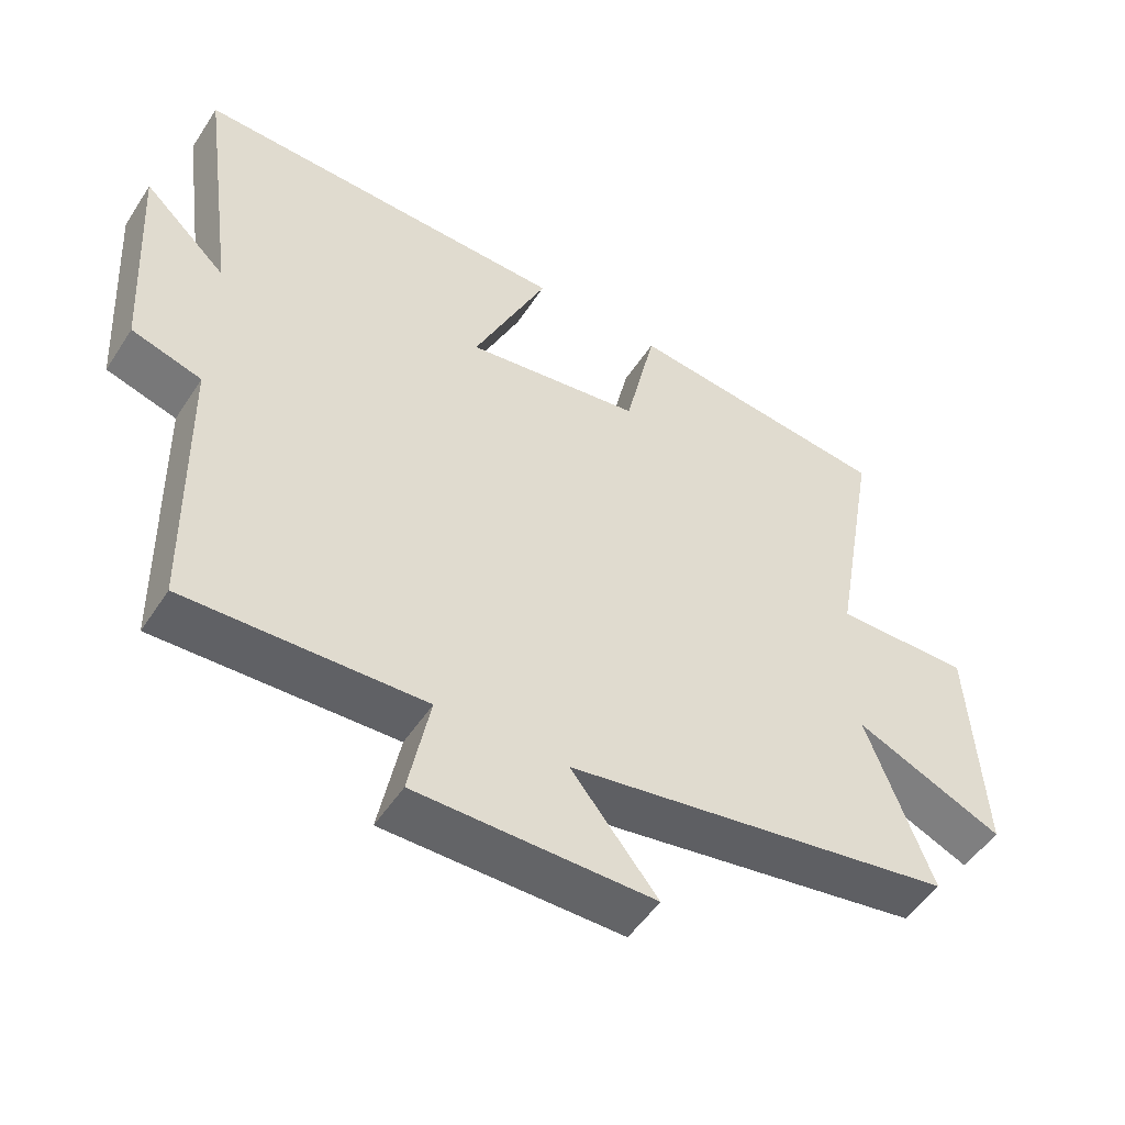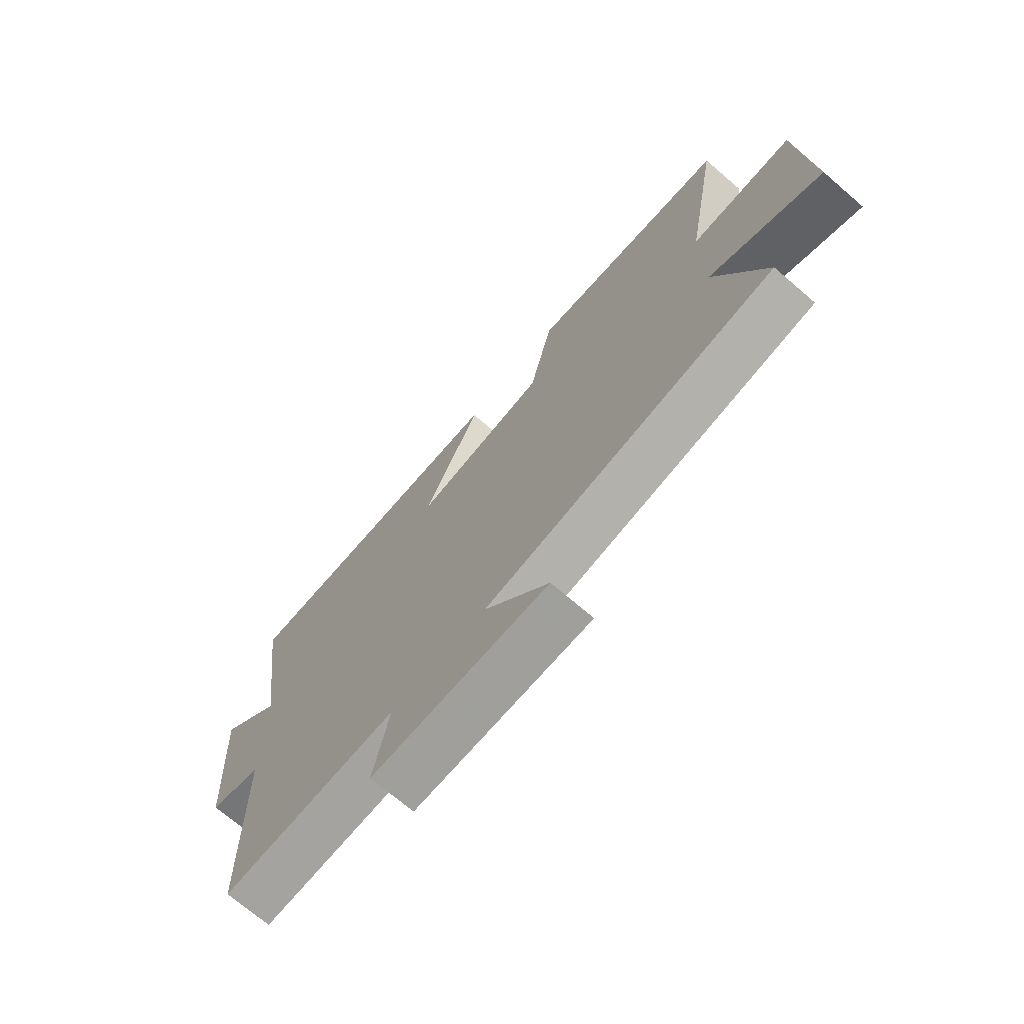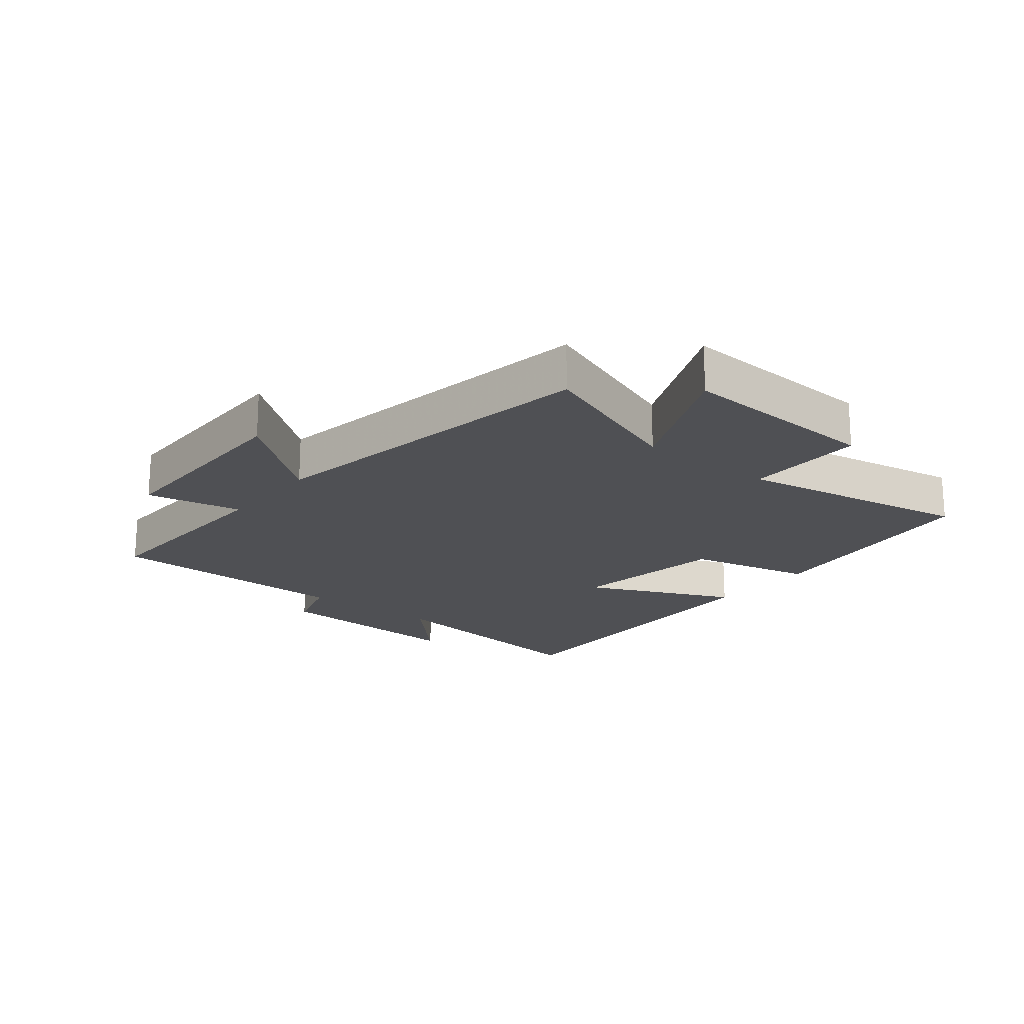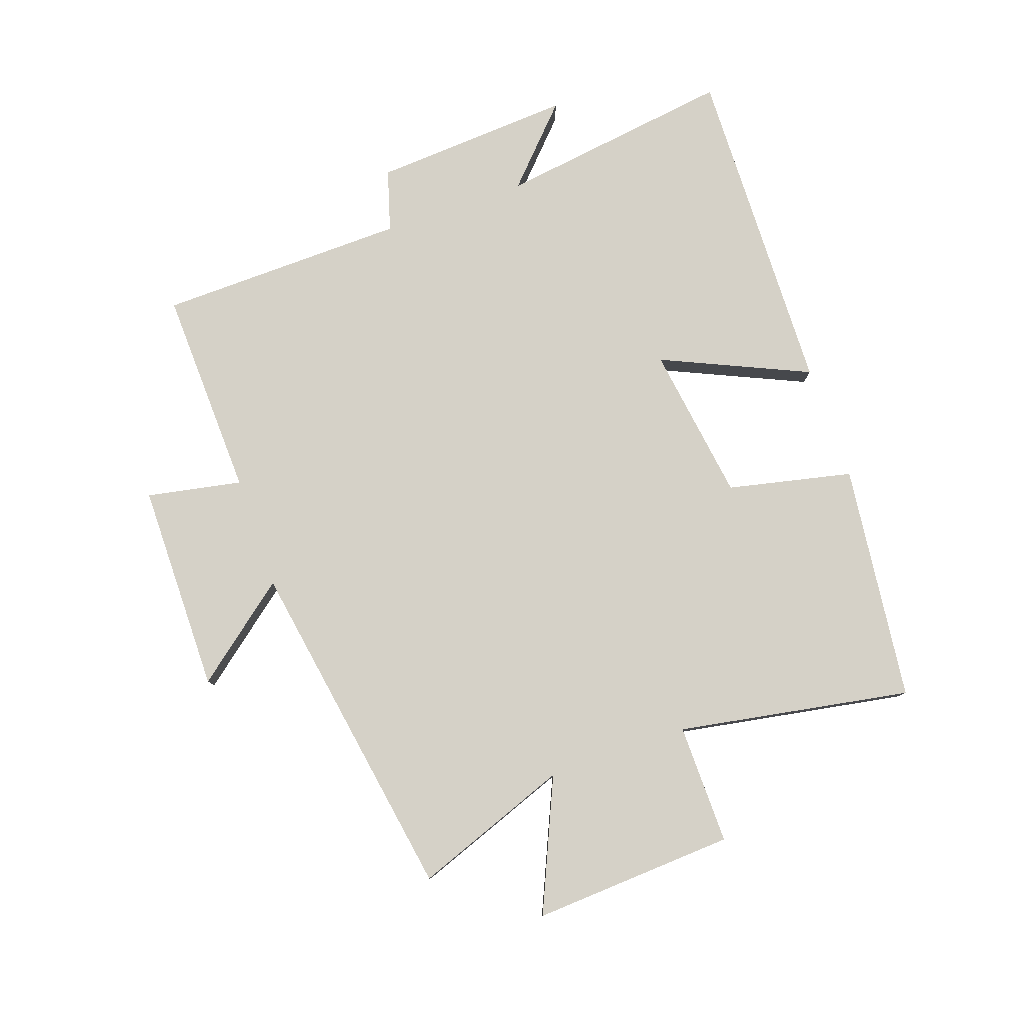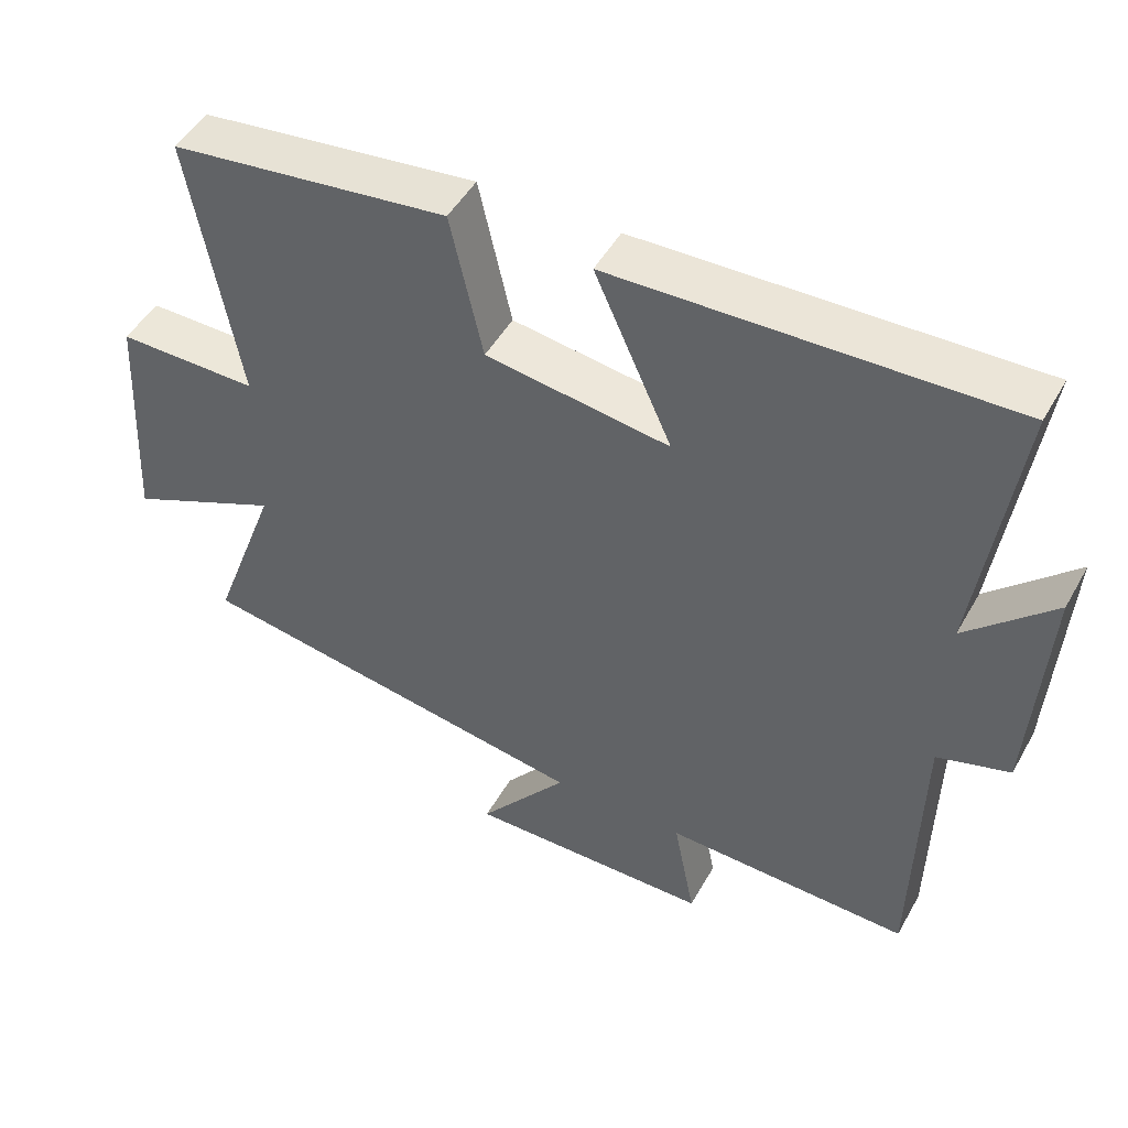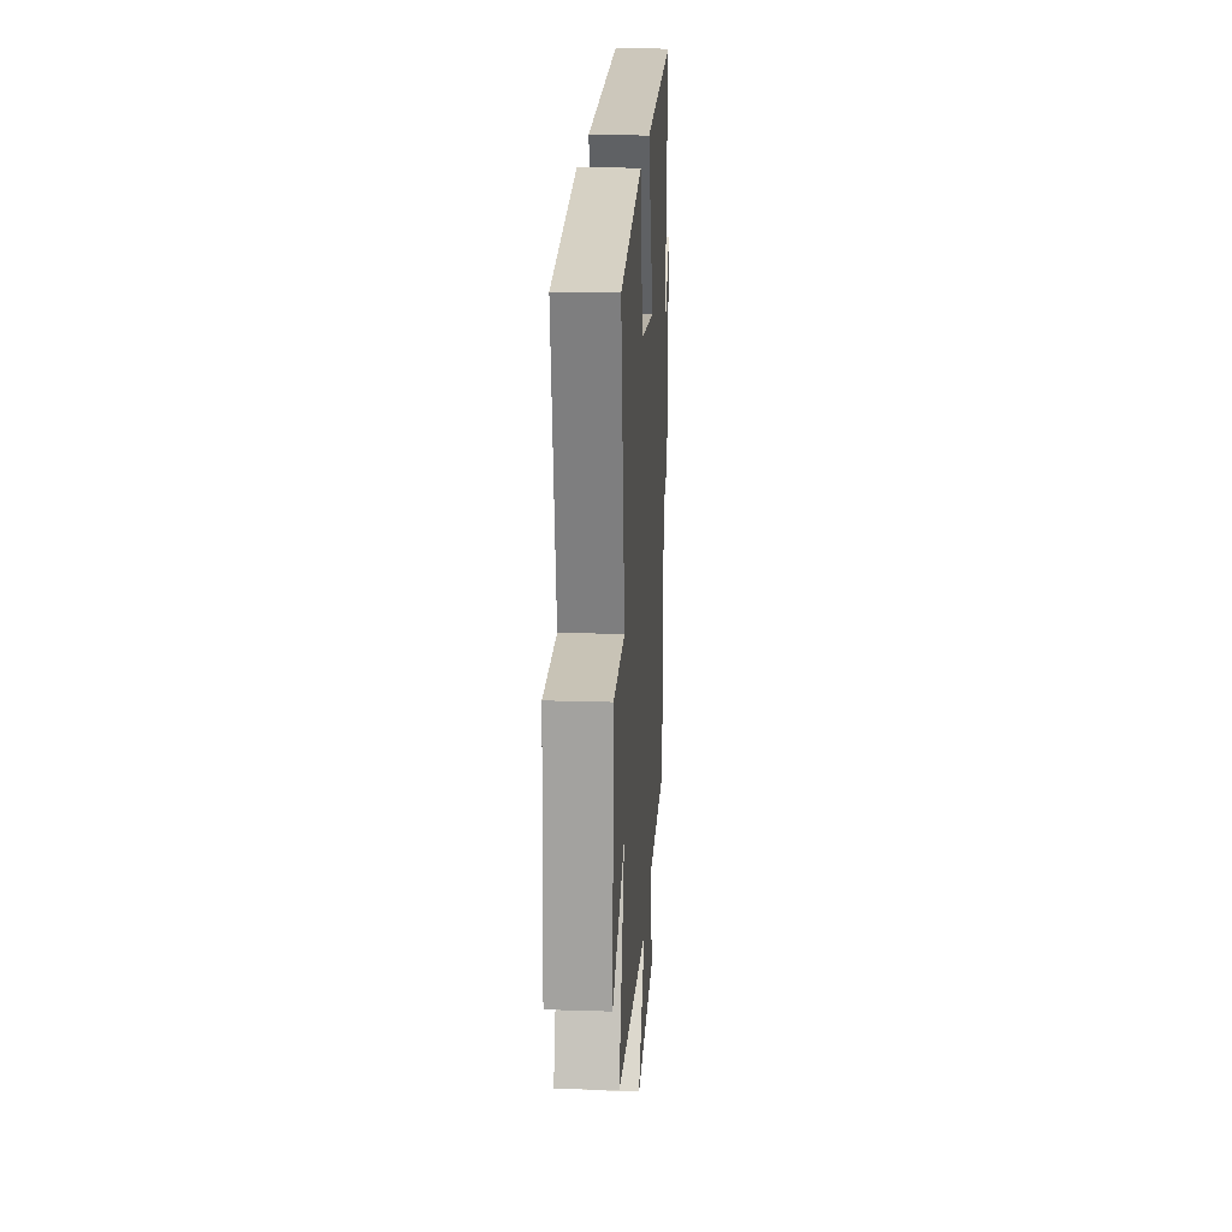
<metadata>
{"format":"obj","ext":"obj","renderer":"f3d","projection":"perspective","resolution":1024,"background":"white","views":[{"elev":-51.1,"azim":147.9,"up":"+Z"},{"elev":-71.4,"azim":-130.6,"up":"+Z"},{"elev":-19.1,"azim":-128.7,"up":"+Y"},{"elev":79.6,"azim":-109.3,"up":"+Y"},{"elev":48.4,"azim":28.3,"up":"+Z"},{"elev":20.1,"azim":-86.7,"up":"+Z"}]}
</metadata>
<code>
v 0.553 0.07 0.515
v 0.5 0.07 0.132
v 0.62 0.07 0.246
v 0.6 0.07 -0.078
v 0.5 0.07 -0.108
v 0.492 0.07 -0.511
v 0.152 0.07 -0.5
v 0.182 0.07 -0.654
v -0.158 0.07 -0.656
v -0.034 0.07 -0.5
v -0.593 0.07 -0.408
v -0.5 0.07 -0.156
v -0.713 0.07 -0.25
v -0.695 0.07 0.078
v -0.5 0.07 0.076
v -0.567 0.07 0.454
v -0.182 0.07 0.5
v -0.137 0.07 0.298
v 0.117 0.07 0.262
v 0.01 0.07 0.5
v 0.553 0 0.515
v 0.5 0 0.132
v 0.62 0 0.246
v 0.6 0 -0.078
v 0.5 0 -0.108
v 0.492 0 -0.511
v 0.152 0 -0.5
v 0.182 0 -0.654
v -0.158 0 -0.656
v -0.034 0 -0.5
v -0.593 0 -0.408
v -0.5 0 -0.156
v -0.713 0 -0.25
v -0.695 0 0.078
v -0.5 0 0.076
v -0.567 0 0.454
v -0.182 0 0.5
v -0.137 0 0.298
v 0.117 0 0.262
v 0.01 0 0.5
f 19 20 1 2
f 18 19 2
f 15 16 17 18
f 15 18 2
f 12 13 14 15
f 12 15 2
f 10 11 12 2
f 7 8 9 10
f 7 10 2 3
f 5 6 7
f 5 7 3
f 3 4 5
f 22 21 40 39
f 22 39 38
f 38 37 36 35
f 22 38 35
f 35 34 33 32
f 22 35 32
f 22 32 31 30
f 30 29 28 27
f 23 22 30 27
f 27 26 25
f 23 27 25
f 25 24 23
f 1 21 22 2
f 2 22 23 3
f 3 23 24 4
f 4 24 25 5
f 5 25 26 6
f 6 26 27 7
f 7 27 28 8
f 8 28 29 9
f 9 29 30 10
f 10 30 31 11
f 11 31 32 12
f 12 32 33 13
f 13 33 34 14
f 14 34 35 15
f 15 35 36 16
f 16 36 37 17
f 17 37 38 18
f 18 38 39 19
f 19 39 40 20
f 20 40 21 1

</code>
